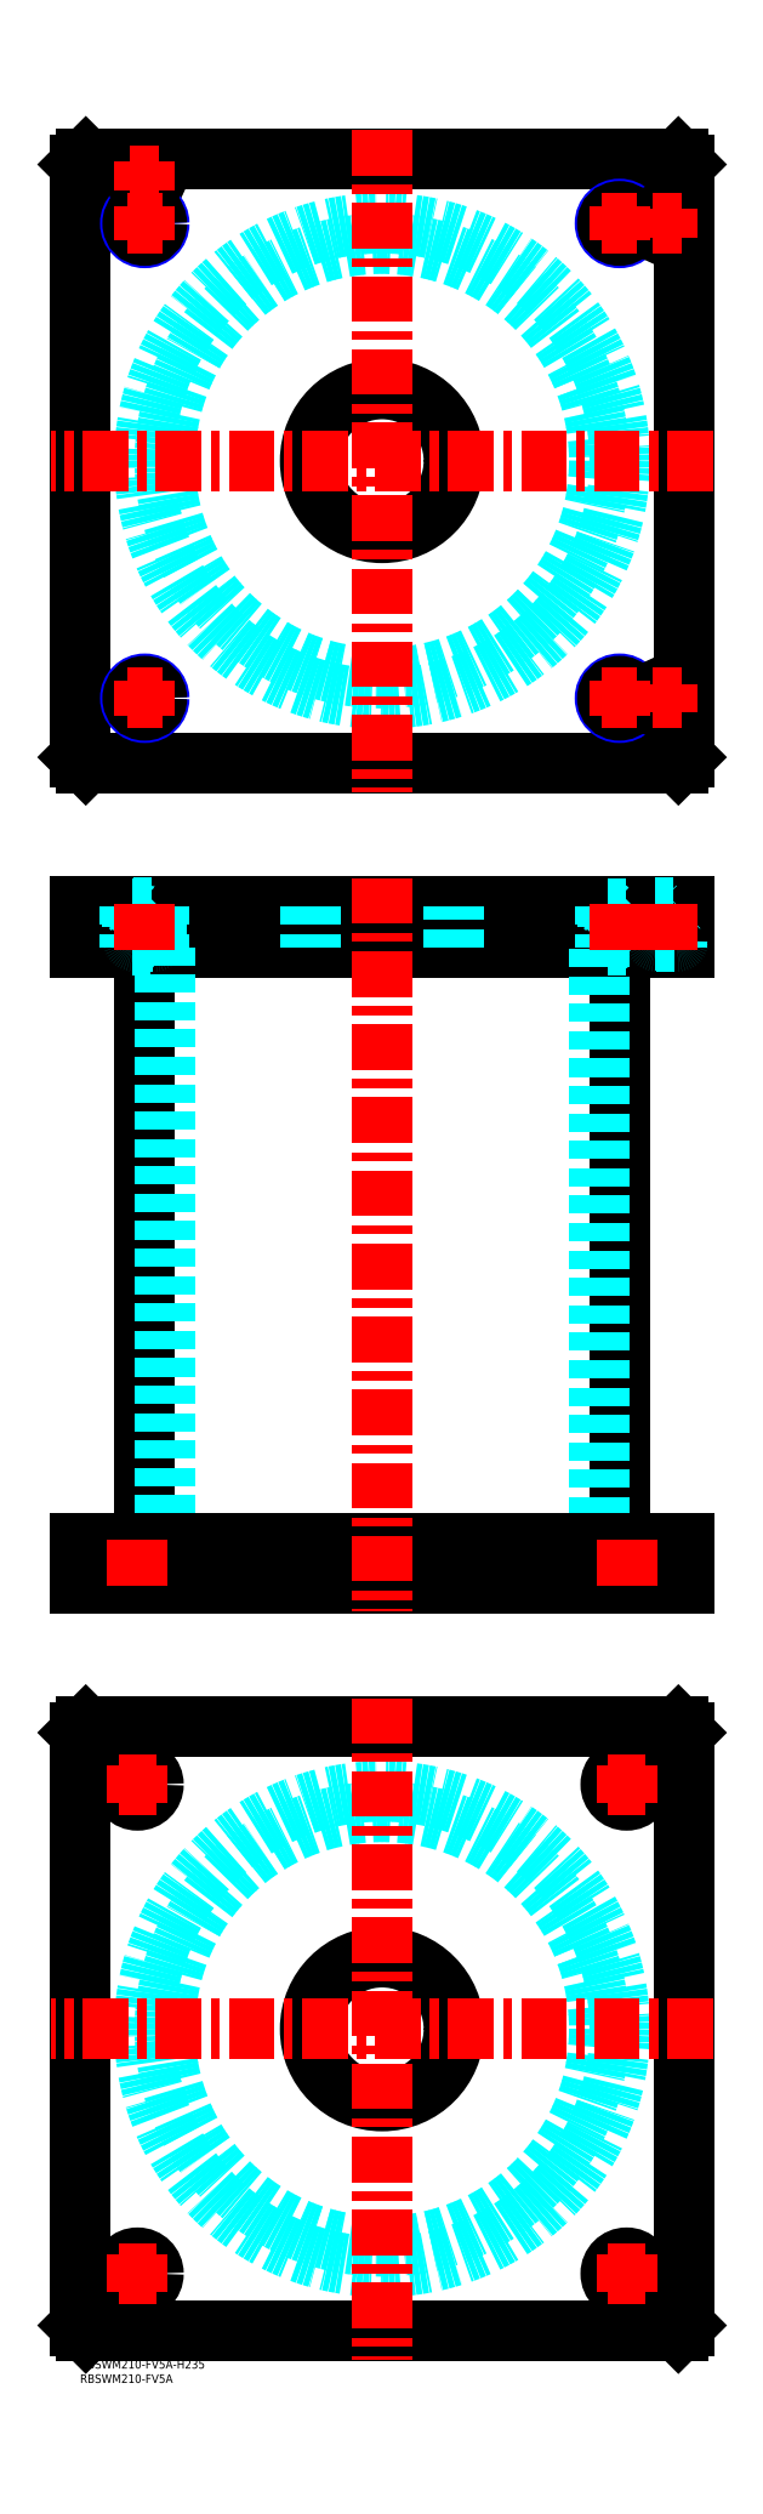
<metadata>
{"format":"dxf","ext":"dxf","renderer":"ezdxf+matplotlib","layout":"modelspace","background":"white","min_lineweight":24,"dpi":150}
</metadata>
<code>
0
SECTION
2
ENTITIES
0
TEXT
8
MSM_PART_NUMBER
10
0
20
-8
30
0
40
3
1
RBSWM210-FV5A
0
TEXT
8
MSM_PART_NUMBER
10
0
20
-3
30
0
40
3
1
RBSWM210-FV5A-H235
0
LINE
8
MSM_CONTINUOUS
10
22.4
20
491
30
0
11
22.4
21
284
31
0
0
LINE
8
MSM_CONTINUOUS
10
187.6
20
284
30
0
11
187.6
21
491
31
0
0
LINE
8
MSM_CONTINUOUS
10
2
20
270
30
0
11
2
21
284
31
0
0
LINE
8
MSM_CONTINUOUS
10
7.33e-14
20
270
30
0
11
7.33e-14
21
284
31
0
0
LINE
8
MSM_CONTINUOUS
10
208
20
270
30
0
11
208
21
284
31
0
0
LINE
8
MSM_CONTINUOUS
10
210
20
270
30
0
11
210
21
284
31
0
0
LINE
8
MSM_CONTINUOUS
10
2
20
505
30
0
11
2
21
491
31
0
0
LINE
8
MSM_CONTINUOUS
10
208
20
505
30
0
11
208
21
491
31
0
0
LINE
8
MSM_CONTINUOUS
10
1.64e-14
20
491
30
0
11
210
21
491
31
0
0
LINE
8
MSM_CONTINUOUS
10
1.64e-14
20
505
30
0
11
210
21
505
31
0
0
LINE
8
MSM_CONTINUOUS
10
210
20
505
30
0
11
210
21
491
31
0
0
LINE
8
MSM_CONTINUOUS
10
7.33e-14
20
505
30
0
11
7.33e-14
21
491
31
0
0
LINE
8
MSM_DASHED
10
183.3
20
491.8
30
0
11
191.7
21
491.8
31
0
0
LINE
8
MSM_DASHED
10
18.31
20
504.2
30
0
11
26.69
21
504.2
31
0
0
LINE
8
MSM_DASHED
10
183.3
20
504.2
30
0
11
191.7
21
504.2
31
0
0
LINE
8
MSM_DASHED
10
18.31
20
491.8
30
0
11
26.69
21
491.8
31
0
0
LINE
8
MSM_DASHED
10
200
20
504.8
30
0
11
208
21
504.8
31
0
0
LINE
8
MSM_DASHED
10
200
20
493.4
30
0
11
208
21
493.4
31
0
0
LINE
8
MSM_DASHED
10
200.4
20
493
30
0
11
207.6
21
493
31
0
0
LINE
8
MSM_DASHED
10
18.5
20
504.8
30
0
11
26.5
21
504.8
31
0
0
LINE
8
MSM_DASHED
10
18.9
20
493
30
0
11
26.1
21
493
31
0
0
LINE
8
MSM_DASHED
10
18.51
20
493.4
30
0
11
26.49
21
493.4
31
0
0
LINE
8
MSM_DASHED
10
184.5
20
284
30
0
11
184.5
21
270
31
0
0
LINE
8
MSM_DASHED
10
195.5
20
270
30
0
11
195.5
21
284
31
0
0
LINE
8
MSM_DASHED
10
14.5
20
284
30
0
11
14.5
21
270
31
0
0
LINE
8
MSM_DASHED
10
25.5
20
270
30
0
11
25.5
21
284
31
0
0
LINE
8
MSM_DASHED
10
192.5
20
491
30
0
11
191.7
21
491.8
31
0
0
LINE
8
MSM_DASHED
10
183.3
20
491.8
30
0
11
182.5
21
491
31
0
0
LINE
8
MSM_DASHED
10
17.5
20
505
30
0
11
18.31
21
504.2
31
0
0
LINE
8
MSM_DASHED
10
26.69
20
504.2
30
0
11
27.5
21
505
31
0
0
LINE
8
MSM_DASHED
10
182.5
20
505
30
0
11
183.3
21
504.2
31
0
0
LINE
8
MSM_DASHED
10
191.7
20
504.2
30
0
11
192.5
21
505
31
0
0
LINE
8
MSM_DASHED
10
27.5
20
491
30
0
11
26.69
21
491.8
31
0
0
LINE
8
MSM_DASHED
10
18.31
20
491.8
30
0
11
17.5
21
491
31
0
0
LINE
8
MSM_DASHED
10
199.8
20
505
30
0
11
200
21
504.8
31
0
0
LINE
8
MSM_DASHED
10
208
20
504.8
30
0
11
208.2
21
505
31
0
0
LINE
8
MSM_DASHED
10
18.31
20
504.2
30
0
11
18.31
21
491.8
31
0
0
LINE
8
MSM_DASHED
10
26.69
20
491.8
30
0
11
26.69
21
504.2
31
0
0
LINE
8
MSM_DASHED
10
183.3
20
504.2
30
0
11
183.3
21
491.8
31
0
0
LINE
8
MSM_DASHED
10
191.7
20
491.8
30
0
11
191.7
21
504.2
31
0
0
LINE
8
MSM_DASHED
10
200
20
504.8
30
0
11
200
21
493.4
31
0
0
ARC
8
MSM_DASHED
10
200.4
20
493.4
30
0
40
0.4
50
180
51
270
0
ARC
8
MSM_DASHED
10
207.6
20
493.4
30
0
40
0.4
50
270
51
360
0
LINE
8
MSM_DASHED
10
200.5
20
493
30
0
11
200.5
21
491
31
0
0
LINE
8
MSM_DASHED
10
207.5
20
491
30
0
11
207.5
21
493
31
0
0
LINE
8
MSM_DASHED
10
29.5
20
491
30
0
11
29.5
21
284
31
0
0
LINE
8
MSM_DASHED
10
180.5
20
284
30
0
11
180.5
21
491
31
0
0
LINE
8
MSM_DASHED
10
80
20
284
30
0
11
80
21
270
31
0
0
LINE
8
MSM_DASHED
10
130
20
270
30
0
11
130
21
284
31
0
0
LINE
8
MSM_DASHED
10
80
20
505
30
0
11
80
21
491
31
0
0
LINE
8
MSM_DASHED
10
130
20
491
30
0
11
130
21
505
31
0
0
LINE
8
MSM_DASHED
10
18.3
20
505
30
0
11
18.5
21
504.8
31
0
0
LINE
8
MSM_DASHED
10
26.5
20
504.8
30
0
11
26.7
21
505
31
0
0
ARC
8
MSM_DASHED
10
18.9
20
493.4
30
0
40
0.4
50
180
51
270
0
ARC
8
MSM_DASHED
10
26.1
20
493.4
30
0
40
0.4
50
270
51
360
0
LINE
8
MSM_DASHED
10
18.5
20
504.8
30
0
11
18.5
21
493.4
31
0
0
LINE
8
MSM_DASHED
10
26.5
20
493.4
30
0
11
26.5
21
504.8
31
0
0
LINE
8
MSM_DASHED
10
19
20
493
30
0
11
19
21
491
31
0
0
LINE
8
MSM_DASHED
10
26
20
491
30
0
11
26
21
493
31
0
0
LINE
8
MSM_DASHED
10
27.5
20
505
30
0
11
27.5
21
491
31
0
0
LINE
8
MSM_DASHED
10
17.5
20
505
30
0
11
17.5
21
491
31
0
0
LINE
8
MSM_DASHED
10
192.5
20
505
30
0
11
192.5
21
491
31
0
0
LINE
8
MSM_DASHED
10
182.5
20
505
30
0
11
182.5
21
491
31
0
0
CIRCLE
8
0
10
22.5
20
759
30
0
40
4
0
CIRCLE
8
0
10
22.5
20
759
30
0
40
4.2
0
LINE
8
0
10
2
20
765
30
0
11
4e-16
21
763
31
0
0
LINE
8
0
10
208
20
765
30
0
11
2
21
765
31
0
0
LINE
8
0
10
210
20
763
30
0
11
208
21
765
31
0
0
LINE
8
MSM_CONTINUOUS
10
210
20
557
30
0
11
210
21
763
31
0
0
LINE
8
MSM_CONTINUOUS
10
208
20
555
30
0
11
210
21
557
31
0
0
LINE
8
MSM_CONTINUOUS
10
2
20
555
30
0
11
208
21
555
31
0
0
LINE
8
MSM_CONTINUOUS
10
4e-16
20
557
30
0
11
2
21
555
31
0
0
LINE
8
MSM_CONTINUOUS
10
4e-16
20
763
30
0
11
4e-16
21
557
31
0
0
CIRCLE
8
MSM_CONTINUOUS
10
105
20
660
30
0
40
25
0
CIRCLE
8
MSM_NARROW
10
22.5
20
577.5
30
0
40
5
0
CIRCLE
8
MSM_NARROW
10
187.5
20
577.5
30
0
40
5
0
CIRCLE
8
MSM_NARROW
10
22.5
20
742.5
30
0
40
5
0
CIRCLE
8
MSM_NARROW
10
187.5
20
742.5
30
0
40
5
0
CIRCLE
8
MSM_CONTINUOUS
10
204
20
577.5
30
0
40
4.2
0
CIRCLE
8
0
10
204
20
742.5
30
0
40
4.2
0
CIRCLE
8
0
10
187.5
20
742.5
30
0
40
4.188
0
CIRCLE
8
0
10
22.5
20
742.5
30
0
40
4.188
0
CIRCLE
8
0
10
204
20
742.5
30
0
40
4
0
CIRCLE
8
MSM_CONTINUOUS
10
22.5
20
577.5
30
0
40
4.188
0
CIRCLE
8
MSM_CONTINUOUS
10
187.5
20
577.5
30
0
40
4.188
0
CIRCLE
8
MSM_CONTINUOUS
10
204
20
577.5
30
0
40
4
0
CIRCLE
8
0
10
22.5
20
759
30
0
40
3.5
0
CIRCLE
8
0
10
204
20
742.5
30
0
40
3.5
0
CIRCLE
8
MSM_CONTINUOUS
10
204
20
577.5
30
0
40
3.5
0
CIRCLE
8
MSM_DASHED
10
105
20
660
30
0
40
82.6
0
CIRCLE
8
MSM_DASHED
10
105
20
660
30
0
40
75.5
0
LINE
8
MSM_CONTINUOUS
10
0
20
218
30
0
11
2
21
220
31
0
0
LINE
8
MSM_CONTINUOUS
10
2
20
220
30
0
11
208
21
220
31
0
0
LINE
8
MSM_CONTINUOUS
10
208
20
220
30
0
11
210
21
218
31
0
0
LINE
8
MSM_CONTINUOUS
10
210
20
218
30
0
11
210
21
12
31
0
0
LINE
8
MSM_CONTINUOUS
10
2
20
10
30
0
11
0
21
12
31
0
0
LINE
8
MSM_CONTINUOUS
10
0
20
12
30
0
11
0
21
218
31
0
0
CIRCLE
8
MSM_CONTINUOUS
10
105
20
115
30
0
40
25
0
CIRCLE
8
MSM_CONTINUOUS
10
20
20
200
30
0
40
5.5
0
CIRCLE
8
MSM_CONTINUOUS
10
190
20
200
30
0
40
5.5
0
CIRCLE
8
MSM_CONTINUOUS
10
20
20
30
30
0
40
5.5
0
CIRCLE
8
MSM_CONTINUOUS
10
190
20
30
30
0
40
5.5
0
LINE
8
MSM_CONTINUOUS
10
208
20
10
30
0
11
2
21
10
31
0
0
LINE
8
MSM_CONTINUOUS
10
210
20
12
30
0
11
208
21
10
31
0
0
CIRCLE
8
MSM_DASHED
10
105
20
115
30
0
40
82.6
0
CIRCLE
8
MSM_DASHED
10
105
20
115
30
0
40
75.5
0
LINE
8
MSM_CONTINUOUS
10
1.64e-14
20
270
30
0
11
210
21
270
31
0
0
LINE
8
MSM_CONTINUOUS
10
1.64e-14
20
284
30
0
11
210
21
284
31
0
0
LINE
8
MSM_CENTER
10
220
20
115
30
0
11
-10
21
115
31
0
0
LINE
8
MSM_CENTER
10
105
20
230
30
0
11
105
21
0
31
0
0
LINE
8
MSM_CENTER
10
220
20
660
30
0
11
-10
21
660
31
0
0
LINE
8
MSM_CENTER
10
105
20
775
30
0
11
105
21
545
31
0
0
LINE
8
MSM_CENTER
10
13.5
20
200
30
0
11
26.5
21
200
31
0
0
LINE
8
MSM_CENTER
10
20
20
193.5
30
0
11
20
21
206.5
31
0
0
LINE
8
MSM_CENTER
10
183.5
20
200
30
0
11
196.5
21
200
31
0
0
LINE
8
MSM_CENTER
10
190
20
193.5
30
0
11
190
21
206.5
31
0
0
LINE
8
MSM_CENTER
10
183.5
20
30
30
0
11
196.5
21
30
31
0
0
LINE
8
MSM_CENTER
10
190
20
23.5
30
0
11
190
21
36.5
31
0
0
LINE
8
MSM_CENTER
10
13.5
20
30
30
0
11
26.5
21
30
31
0
0
LINE
8
MSM_CENTER
10
20
20
23.5
30
0
11
20
21
36.5
31
0
0
LINE
8
MSM_CENTER
10
16.5
20
742.5
30
0
11
28.5
21
742.5
31
0
0
LINE
8
MSM_CENTER
10
22.5
20
736.5
30
0
11
22.5
21
748.5
31
0
0
LINE
8
MSM_CENTER
10
181.5
20
742.5
30
0
11
193.5
21
742.5
31
0
0
LINE
8
MSM_CENTER
10
187.5
20
736.5
30
0
11
187.5
21
748.5
31
0
0
LINE
8
MSM_CENTER
10
181.5
20
577.5
30
0
11
193.5
21
577.5
31
0
0
LINE
8
MSM_CENTER
10
187.5
20
571.5
30
0
11
187.5
21
583.5
31
0
0
LINE
8
MSM_CENTER
10
16.5
20
577.5
30
0
11
28.5
21
577.5
31
0
0
LINE
8
MSM_CENTER
10
22.5
20
571.5
30
0
11
22.5
21
583.5
31
0
0
LINE
8
MSM_CENTER
10
199
20
577.5
30
0
11
209
21
577.5
31
0
0
LINE
8
MSM_CENTER
10
204
20
572.5
30
0
11
204
21
582.5
31
0
0
LINE
8
MSM_CENTER
10
199
20
742.5
30
0
11
209
21
742.5
31
0
0
LINE
8
MSM_CENTER
10
204
20
737.5
30
0
11
204
21
747.5
31
0
0
LINE
8
MSM_CENTER
10
17.5
20
759
30
0
11
27.5
21
759
31
0
0
LINE
8
MSM_CENTER
10
22.5
20
754
30
0
11
22.5
21
764
31
0
0
LINE
8
MSM_CENTER
10
105
20
515
30
0
11
105
21
260
31
0
0
LINE
8
MSM_CENTER
10
22.5
20
506
30
0
11
22.5
21
490
31
0
0
LINE
8
MSM_CENTER
10
20
20
269
30
0
11
20
21
285
31
0
0
LINE
8
MSM_CENTER
10
190
20
269
30
0
11
190
21
285
31
0
0
LINE
8
MSM_CENTER
10
187.5
20
506
30
0
11
187.5
21
490
31
0
0
LINE
8
MSM_CENTER
10
204
20
506
30
0
11
204
21
490
31
0
0
VIEWPORT
8
0
10
142.6
20
99.11
30
0
40
408.1
41
222.2
68
     1
69
     1
0
VIEWPORT
8
MSM_DIMENSION
10
142.6
20
99.11
30
0
40
228.1
41
158.6
68
     2
69
     2
0
ENDSEC
0
EOF

</code>
